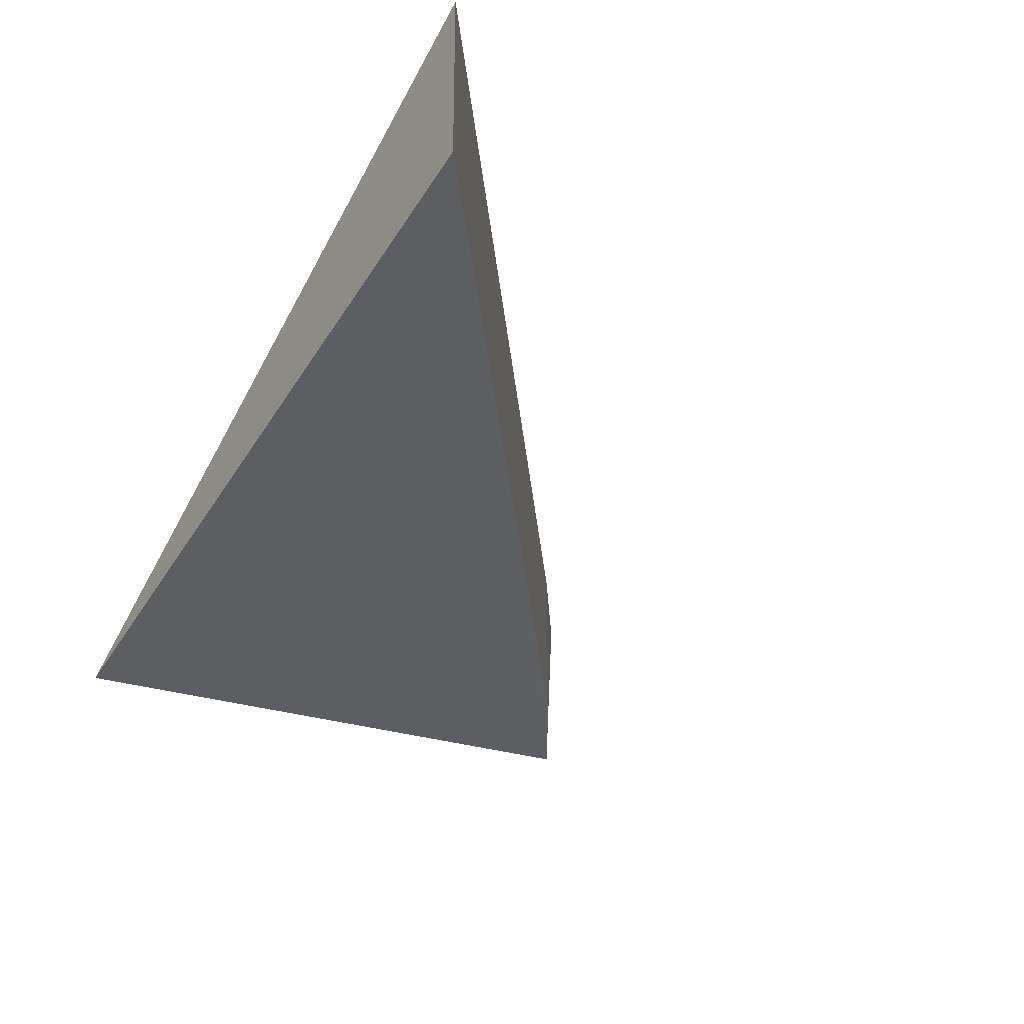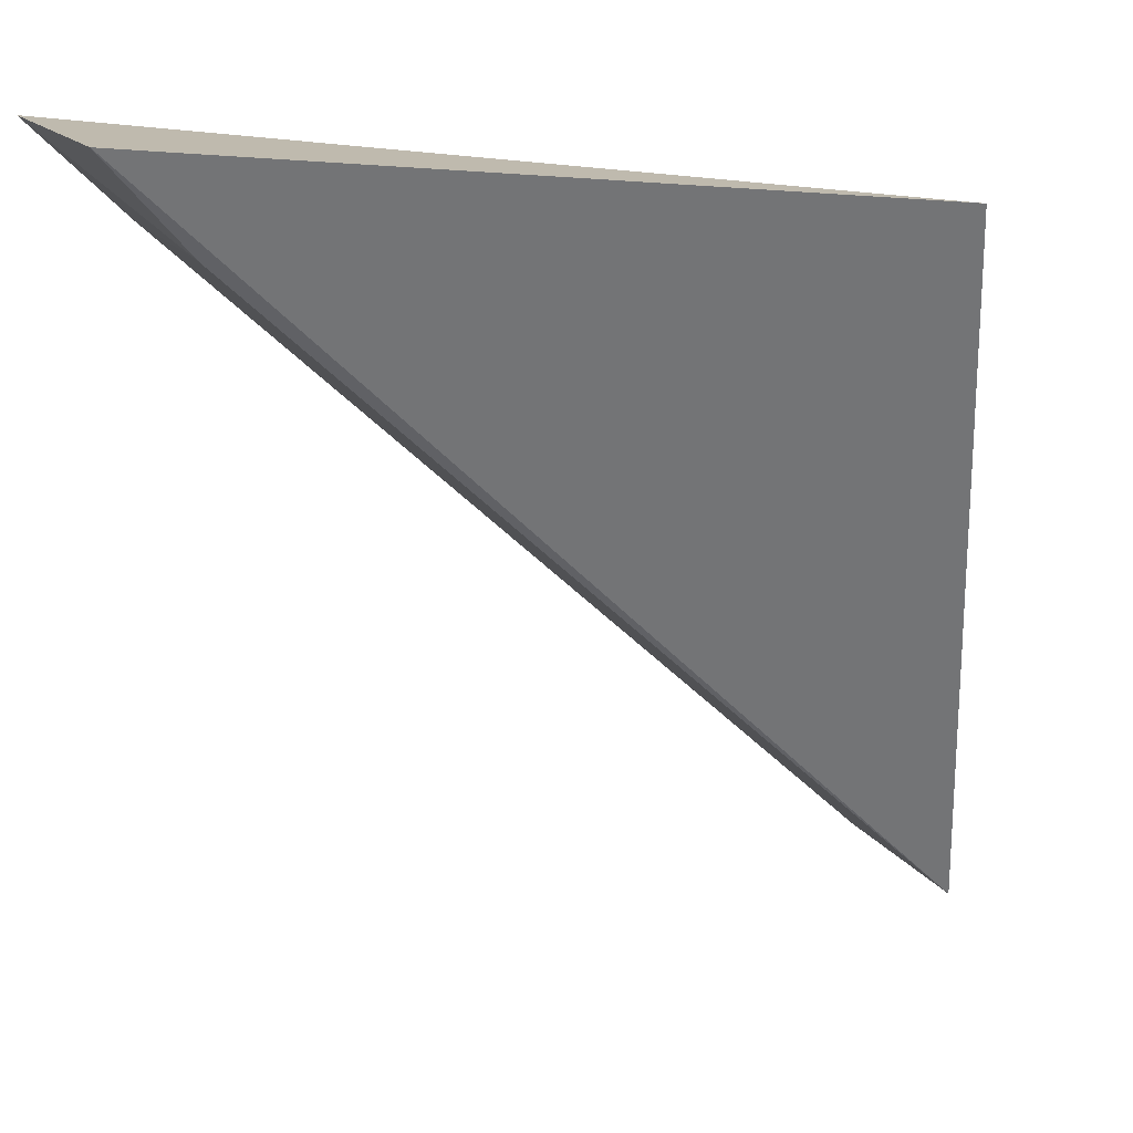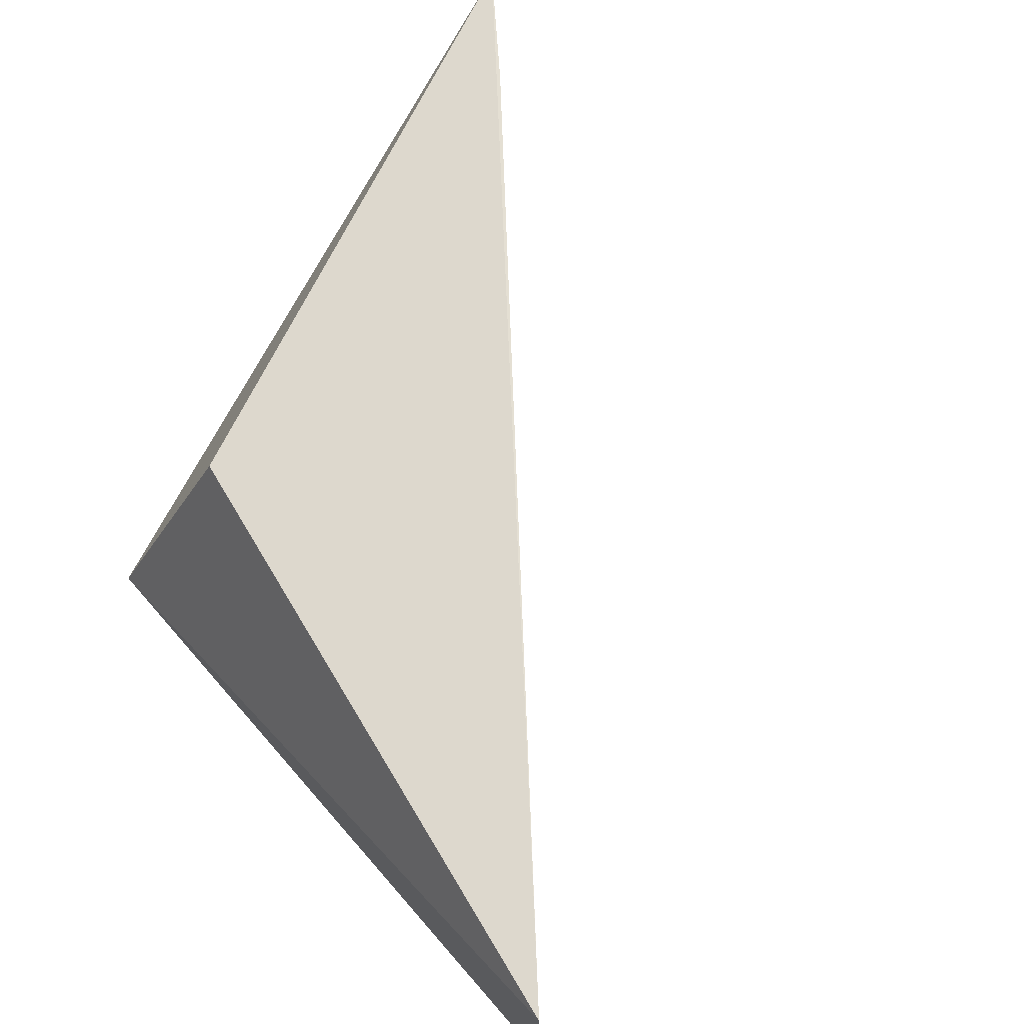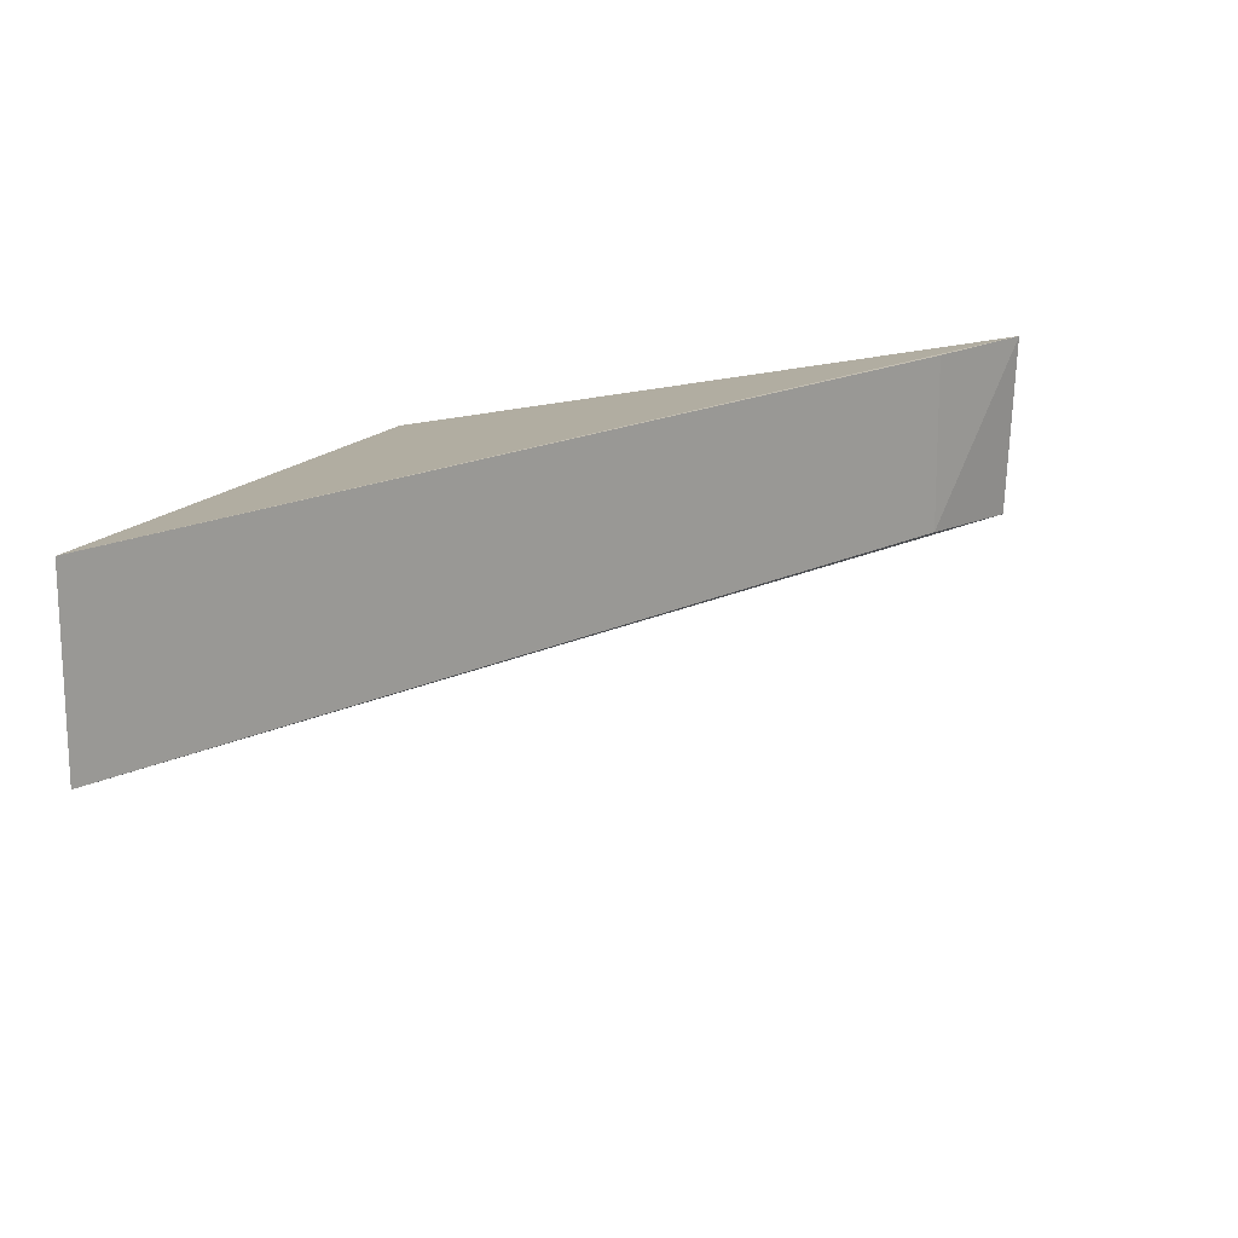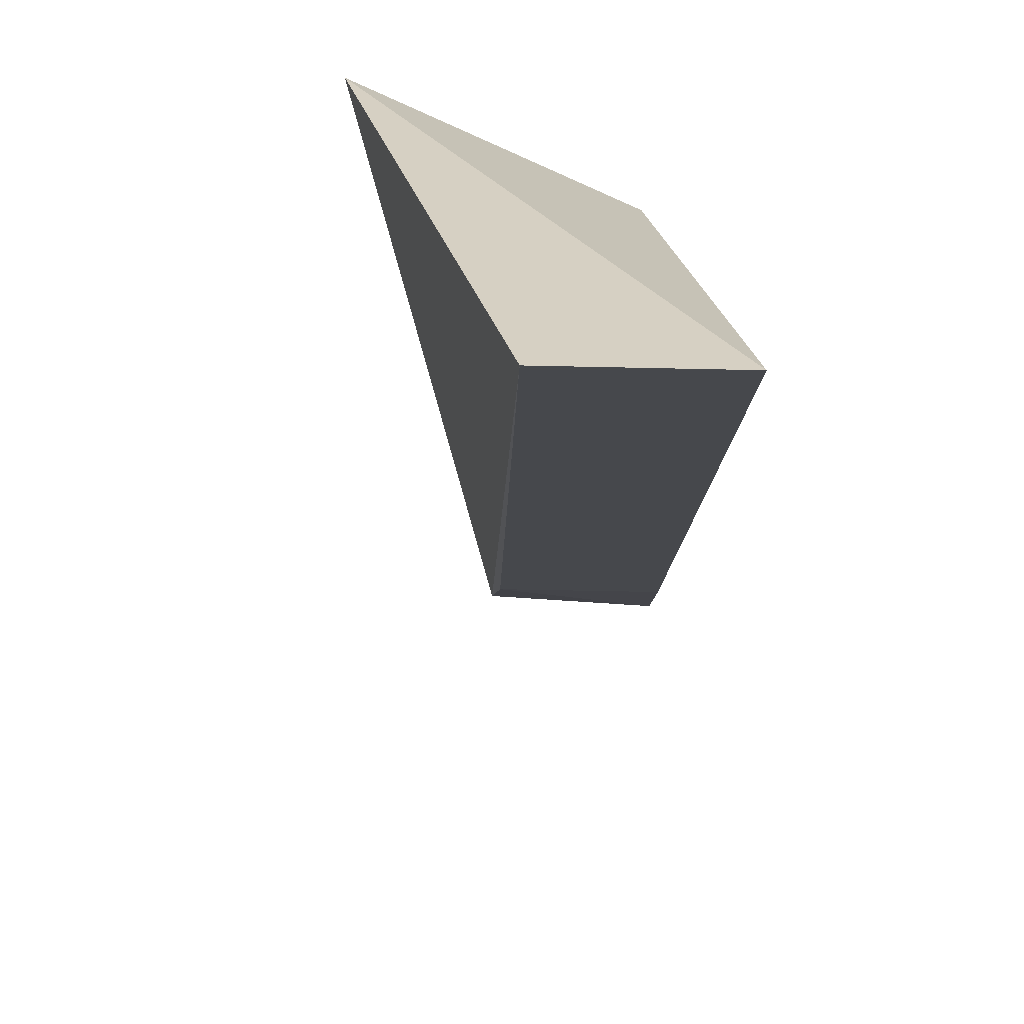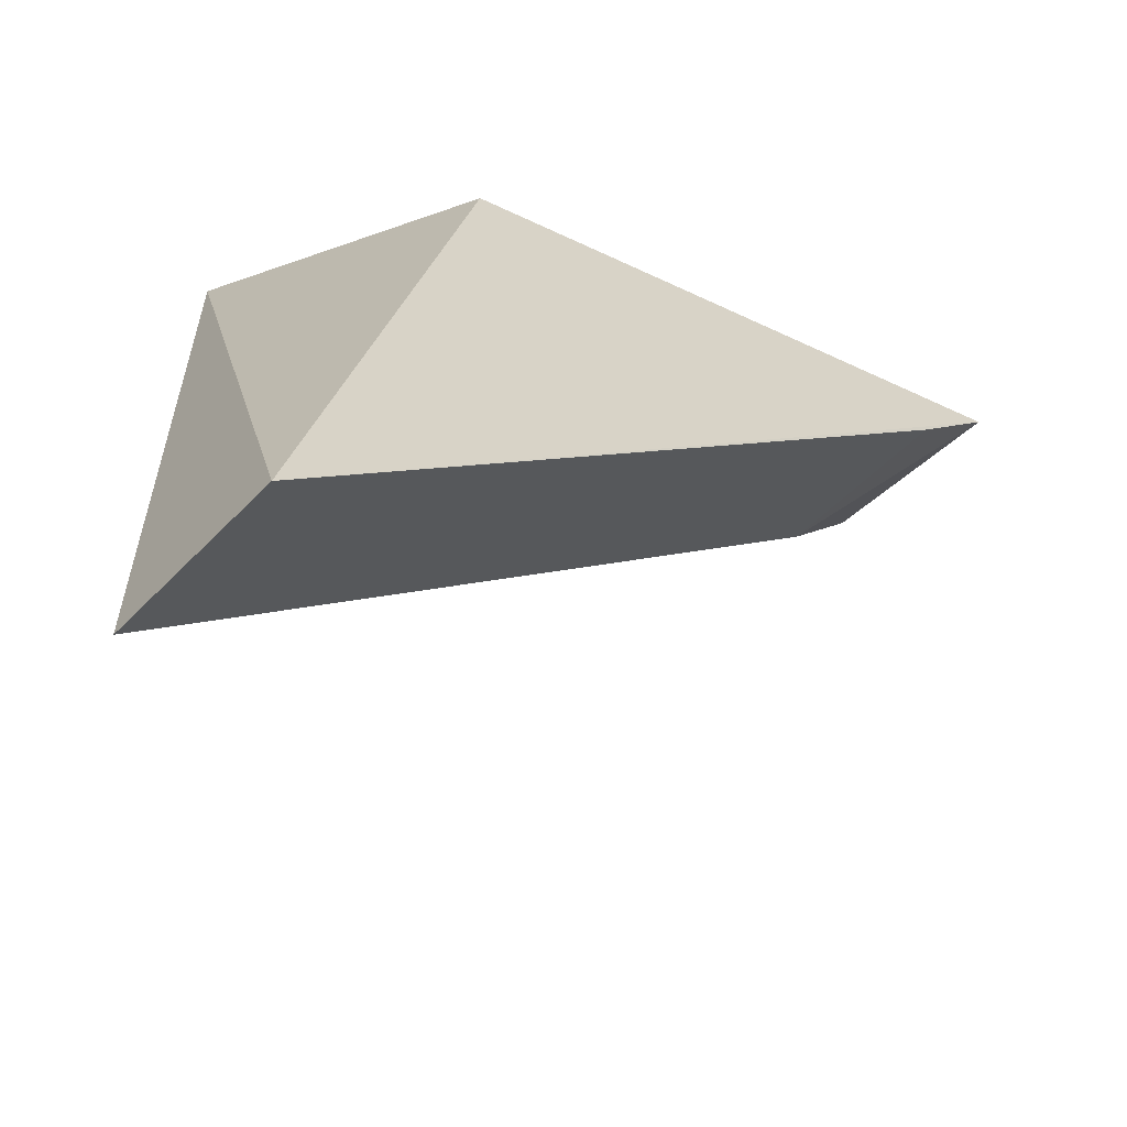
<metadata>
{"format":"obj","ext":"obj","renderer":"f3d","projection":"perspective","resolution":1024,"background":"white","views":[{"elev":-33.0,"azim":-40.9,"up":"+Z"},{"elev":19.1,"azim":154.5,"up":"+Y"},{"elev":66.5,"azim":-48.4,"up":"+Z"},{"elev":17.5,"azim":-0.8,"up":"+Z"},{"elev":-54.8,"azim":-91.5,"up":"+Y"},{"elev":-50.1,"azim":-41.5,"up":"+Y"}]}
</metadata>
<code>
v 0.05033 -0.4841 0.01055
v 0.09285 -0.4426 0.0007567
v 0.061 -0.4514 0.007832
v 0.05629 -0.4464 -0.007665
v 0.05033 -0.4841 0.001175
v 0.09325 -0.4428 0.01055
v 0.08846 -0.4477 0.001175
v 0.08844 -0.4477 0.01055
f 1 3 4
f 5 1 4
f 5 4 2
f 6 2 4
f 6 4 3
f 6 3 1
f 7 5 2
f 7 2 6
f 7 1 5
f 8 7 6
f 8 6 1
f 8 1 7

</code>
